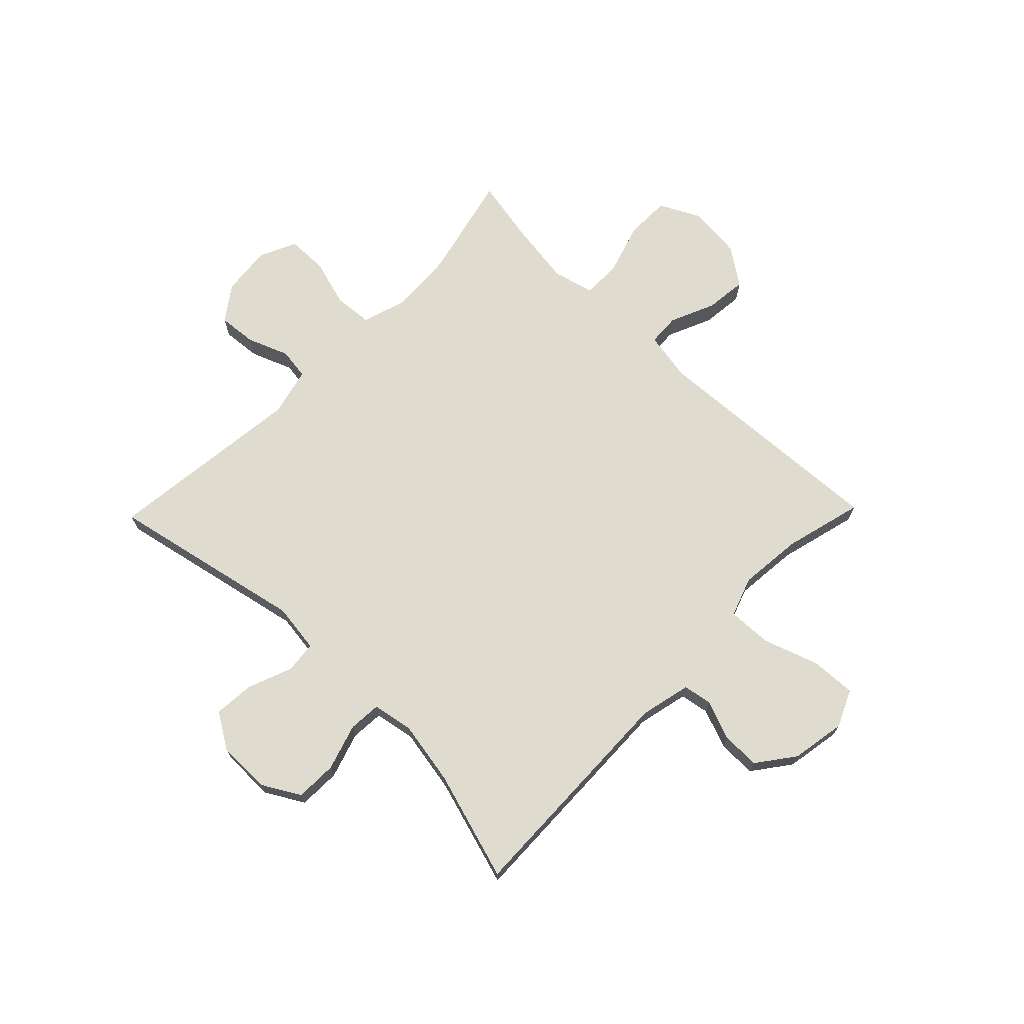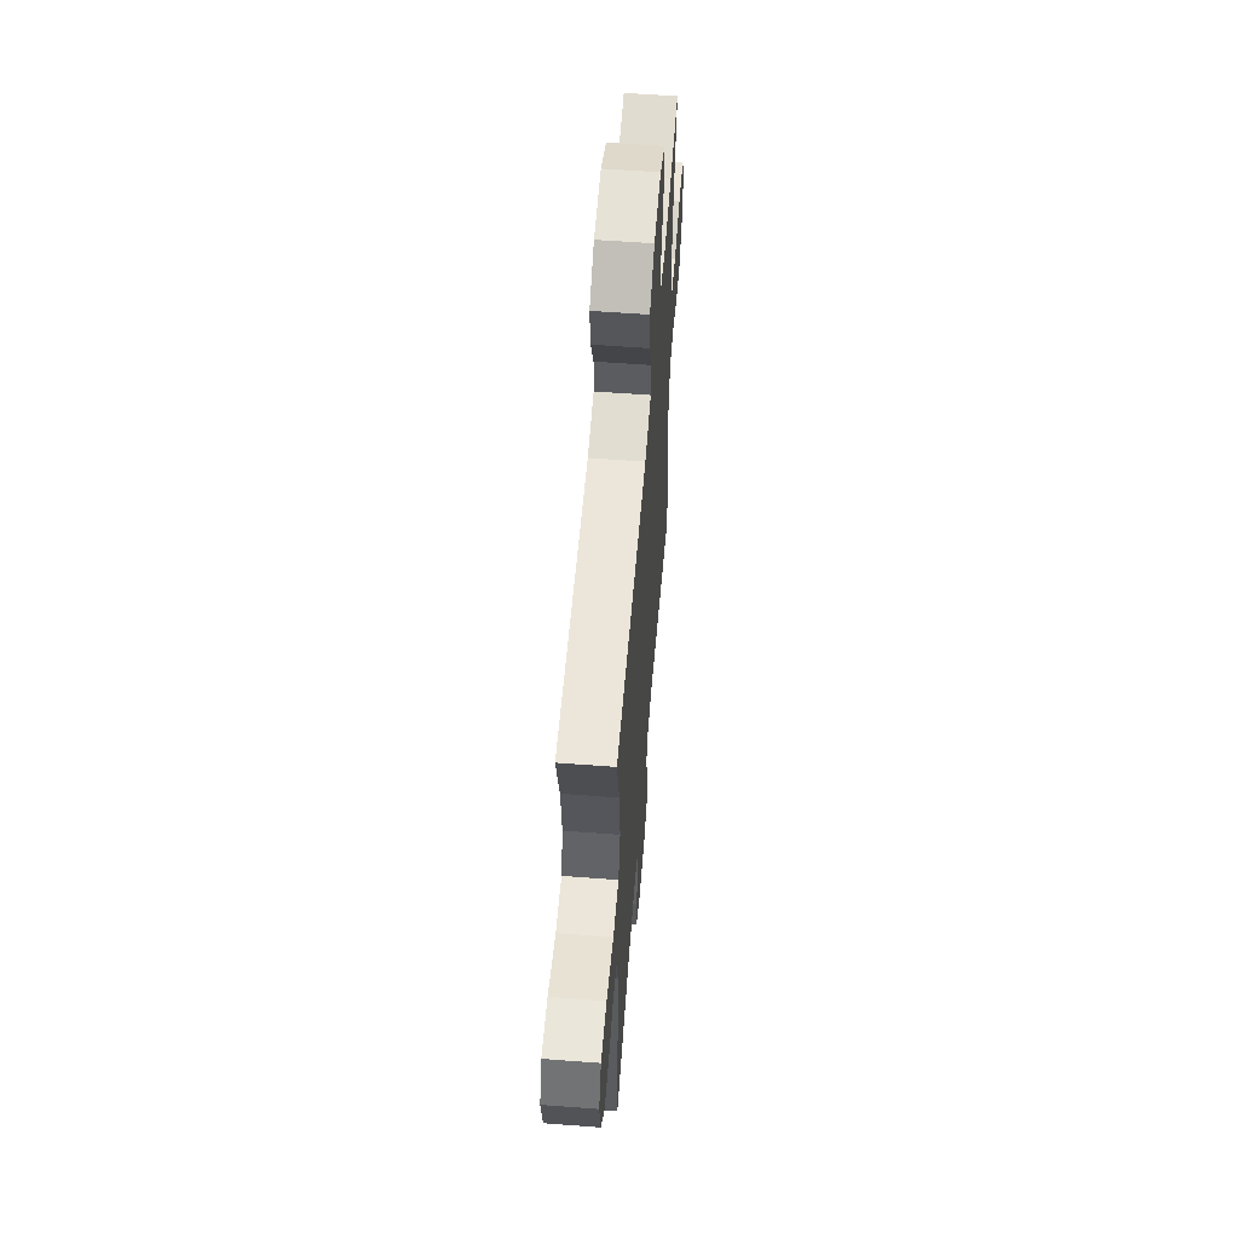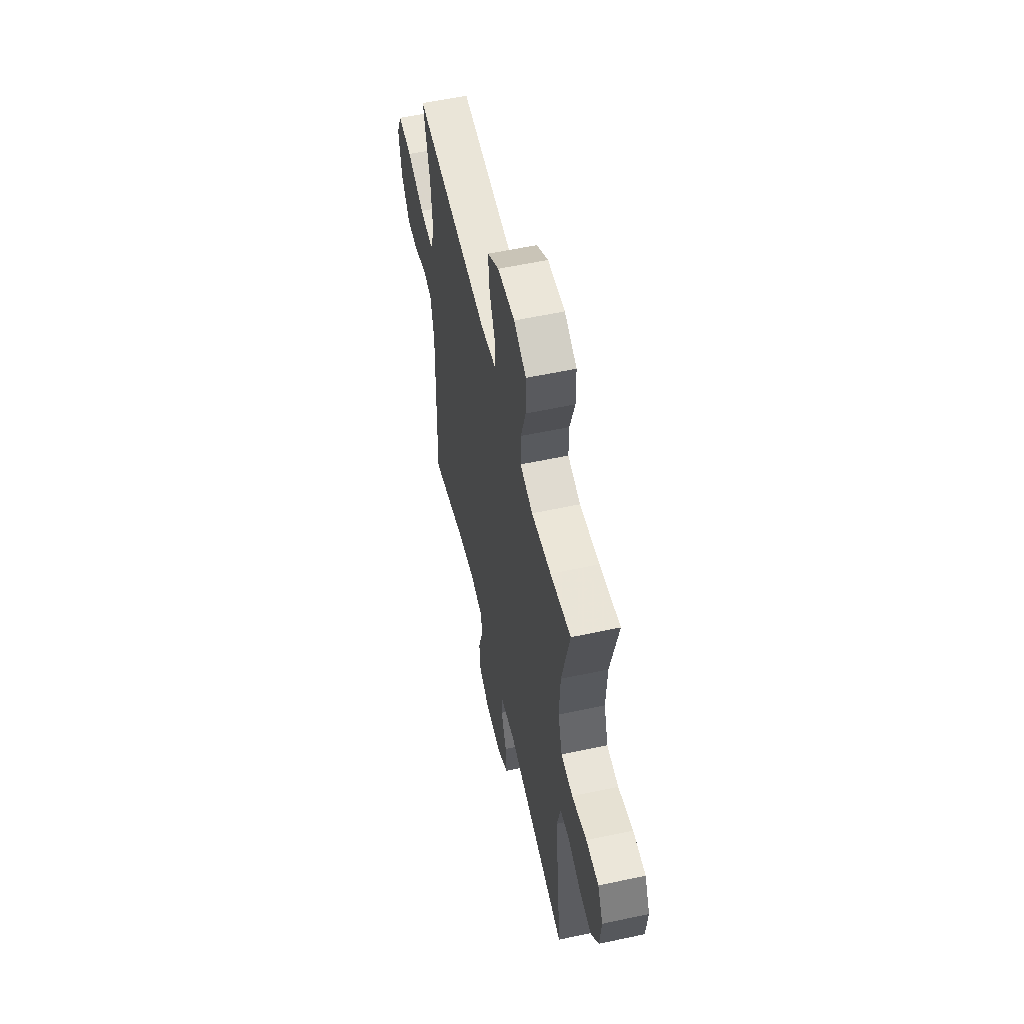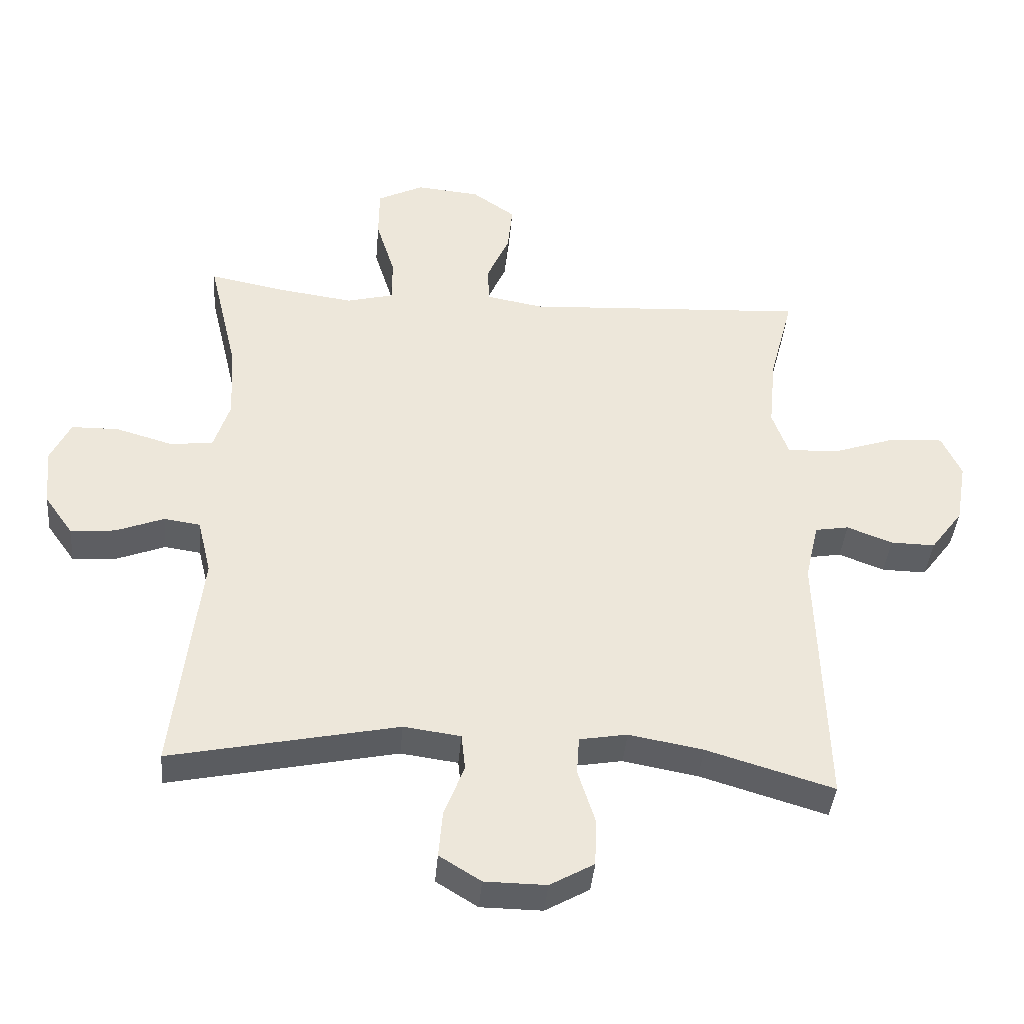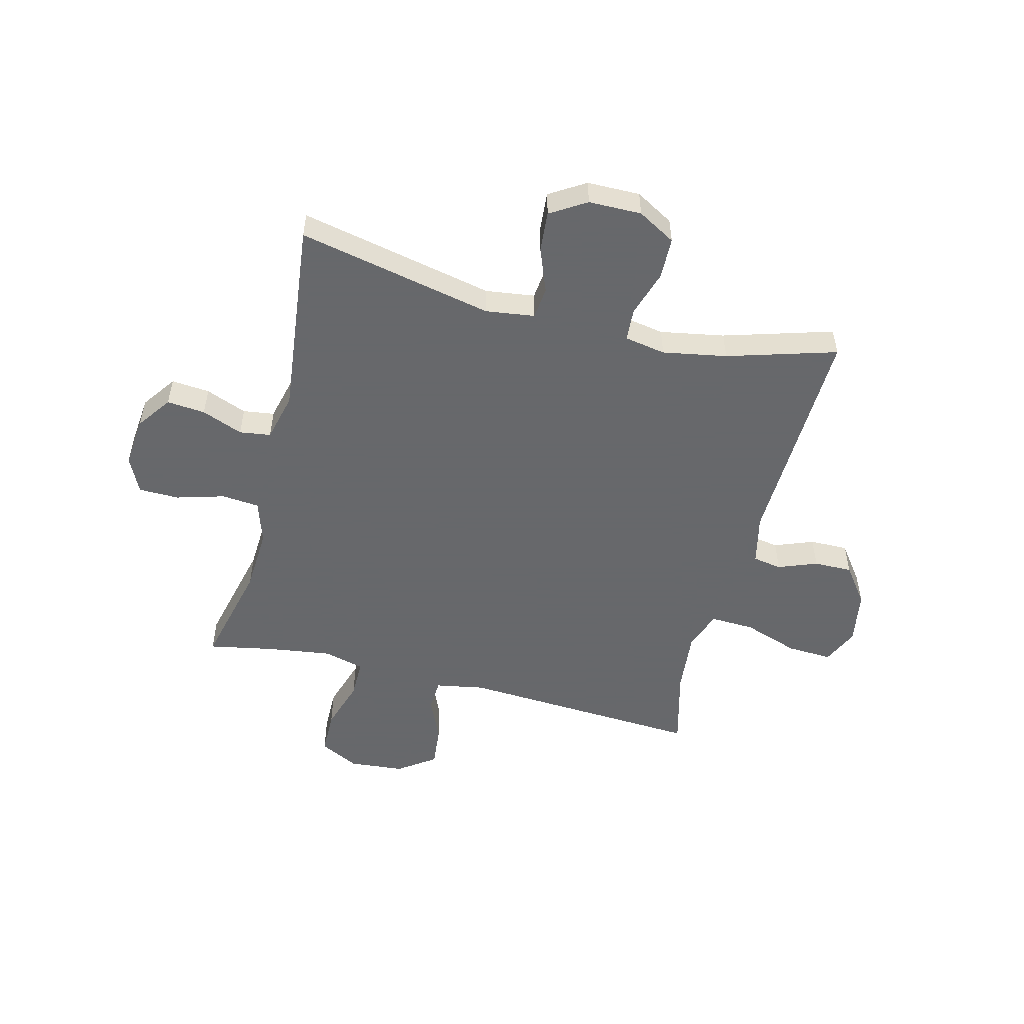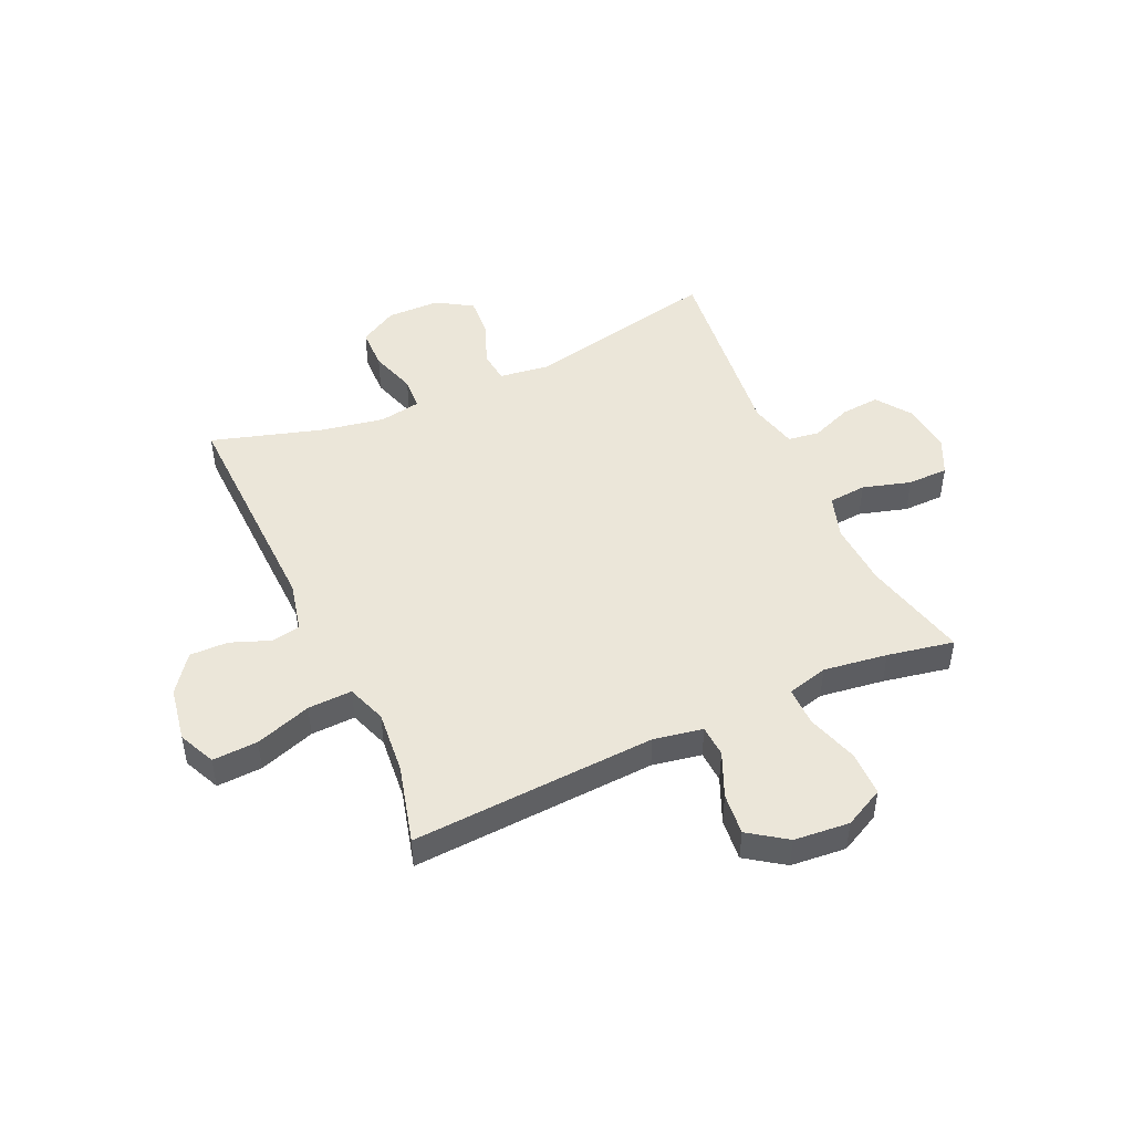
<metadata>
{"format":"obj","ext":"obj","renderer":"f3d","projection":"perspective","resolution":1024,"background":"white","views":[{"elev":70.4,"azim":-135.8,"up":"+Y"},{"elev":58.2,"azim":-85.5,"up":"+Z"},{"elev":56.4,"azim":77.3,"up":"+Z"},{"elev":-40.3,"azim":175.1,"up":"+Z"},{"elev":-52.3,"azim":165.7,"up":"+Y"},{"elev":47.4,"azim":-24.5,"up":"+Y"}]}
</metadata>
<code>
v 0.5 0.07 -0.5
v 0.149 0.07 -0.426
v 0.061 0.07 -0.438
v 0.055 0.07 -0.495
v 0.086 0.07 -0.575
v 0.092 0.07 -0.648
v 0.028 0.07 -0.688
v -0.067 0.07 -0.689
v -0.135 0.07 -0.65
v -0.137 0.07 -0.575
v -0.111 0.07 -0.492
v -0.115 0.07 -0.433
v -0.189 0.07 -0.42
v -0.304 0.07 -0.441
v -0.5 0.07 -0.5
v -0.488 0.07 -0.088
v -0.509 0.07 0.003
v -0.561 0.07 0.012
v -0.631 0.07 -0.015
v -0.7 0.07 -0.016
v -0.75 0.07 0.051
v -0.767 0.07 0.149
v -0.737 0.07 0.215
v -0.656 0.07 0.211
v -0.556 0.07 0.177
v -0.477 0.07 0.174
v -0.452 0.07 0.245
v -0.463 0.07 0.359
v -0.5 0.07 0.5
v -0.063 0.07 0.475
v 0.025 0.07 0.491
v 0.028 0.07 0.548
v -0.007 0.07 0.628
v -0.015 0.07 0.703
v 0.052 0.07 0.75
v 0.151 0.07 0.759
v 0.222 0.07 0.723
v 0.223 0.07 0.643
v 0.194 0.07 0.55
v 0.194 0.07 0.48
v 0.267 0.07 0.461
v 0.381 0.07 0.477
v 0.5 0.07 0.5
v 0.455 0.07 0.31
v 0.449 0.07 0.194
v 0.474 0.07 0.116
v 0.542 0.07 0.11
v 0.628 0.07 0.135
v 0.701 0.07 0.134
v 0.732 0.07 0.069
v 0.723 0.07 -0.022
v 0.679 0.07 -0.084
v 0.61 0.07 -0.078
v 0.536 0.07 -0.049
v 0.48 0.07 -0.057
v 0.459 0.07 -0.144
v 0.5 0 -0.5
v 0.149 0 -0.426
v 0.061 0 -0.438
v 0.055 0 -0.495
v 0.086 0 -0.575
v 0.092 0 -0.648
v 0.028 0 -0.688
v -0.067 0 -0.689
v -0.135 0 -0.65
v -0.137 0 -0.575
v -0.111 0 -0.492
v -0.115 0 -0.433
v -0.189 0 -0.42
v -0.304 0 -0.441
v -0.5 0 -0.5
v -0.488 0 -0.088
v -0.509 0 0.003
v -0.561 0 0.012
v -0.631 0 -0.015
v -0.7 0 -0.016
v -0.75 0 0.051
v -0.767 0 0.149
v -0.737 0 0.215
v -0.656 0 0.211
v -0.556 0 0.177
v -0.477 0 0.174
v -0.452 0 0.245
v -0.463 0 0.359
v -0.5 0 0.5
v -0.063 0 0.475
v 0.025 0 0.491
v 0.028 0 0.548
v -0.007 0 0.628
v -0.015 0 0.703
v 0.052 0 0.75
v 0.151 0 0.759
v 0.222 0 0.723
v 0.223 0 0.643
v 0.194 0 0.55
v 0.194 0 0.48
v 0.267 0 0.461
v 0.381 0 0.477
v 0.5 0 0.5
v 0.455 0 0.31
v 0.449 0 0.194
v 0.474 0 0.116
v 0.542 0 0.11
v 0.628 0 0.135
v 0.701 0 0.134
v 0.732 0 0.069
v 0.723 0 -0.022
v 0.679 0 -0.084
v 0.61 0 -0.078
v 0.536 0 -0.049
v 0.48 0 -0.057
v 0.459 0 -0.144
f 51 52 53 54
f 51 54 55
f 50 51 55
f 47 48 49 50
f 46 47 50 55
f 45 46 55 56
f 42 43 44
f 41 42 44 45
f 40 41 45 56
f 36 37 38 39
f 36 39 40
f 35 36 40
f 32 33 34 35
f 31 32 35 40
f 30 31 40 56
f 28 29 30 56
f 22 23 24 25
f 22 25 26
f 21 22 26
f 18 19 20 21
f 17 18 21 26
f 16 17 26 27
f 14 15 16 27
f 8 9 10 11
f 8 11 12
f 7 8 12
f 4 5 6 7
f 3 4 7 12
f 2 3 12 13
f 56 1 2
f 28 56 2 13
f 13 14 27 28
f 110 109 108 107
f 111 110 107
f 111 107 106
f 106 105 104 103
f 111 106 103 102
f 112 111 102 101
f 100 99 98
f 101 100 98 97
f 112 101 97 96
f 95 94 93 92
f 96 95 92
f 96 92 91
f 91 90 89 88
f 96 91 88 87
f 112 96 87 86
f 112 86 85 84
f 81 80 79 78
f 82 81 78
f 82 78 77
f 77 76 75 74
f 82 77 74 73
f 83 82 73 72
f 83 72 71 70
f 67 66 65 64
f 68 67 64
f 68 64 63
f 63 62 61 60
f 68 63 60 59
f 69 68 59 58
f 58 57 112
f 69 58 112 84
f 84 83 70 69
f 1 57 58 2
f 2 58 59 3
f 3 59 60 4
f 4 60 61 5
f 5 61 62 6
f 6 62 63 7
f 7 63 64 8
f 8 64 65 9
f 9 65 66 10
f 10 66 67 11
f 11 67 68 12
f 12 68 69 13
f 13 69 70 14
f 14 70 71 15
f 15 71 72 16
f 16 72 73 17
f 17 73 74 18
f 18 74 75 19
f 19 75 76 20
f 20 76 77 21
f 21 77 78 22
f 22 78 79 23
f 23 79 80 24
f 24 80 81 25
f 25 81 82 26
f 26 82 83 27
f 27 83 84 28
f 28 84 85 29
f 29 85 86 30
f 30 86 87 31
f 31 87 88 32
f 32 88 89 33
f 33 89 90 34
f 34 90 91 35
f 35 91 92 36
f 36 92 93 37
f 37 93 94 38
f 38 94 95 39
f 39 95 96 40
f 40 96 97 41
f 41 97 98 42
f 42 98 99 43
f 43 99 100 44
f 44 100 101 45
f 45 101 102 46
f 46 102 103 47
f 47 103 104 48
f 48 104 105 49
f 49 105 106 50
f 50 106 107 51
f 51 107 108 52
f 52 108 109 53
f 53 109 110 54
f 54 110 111 55
f 55 111 112 56
f 56 112 57 1

</code>
